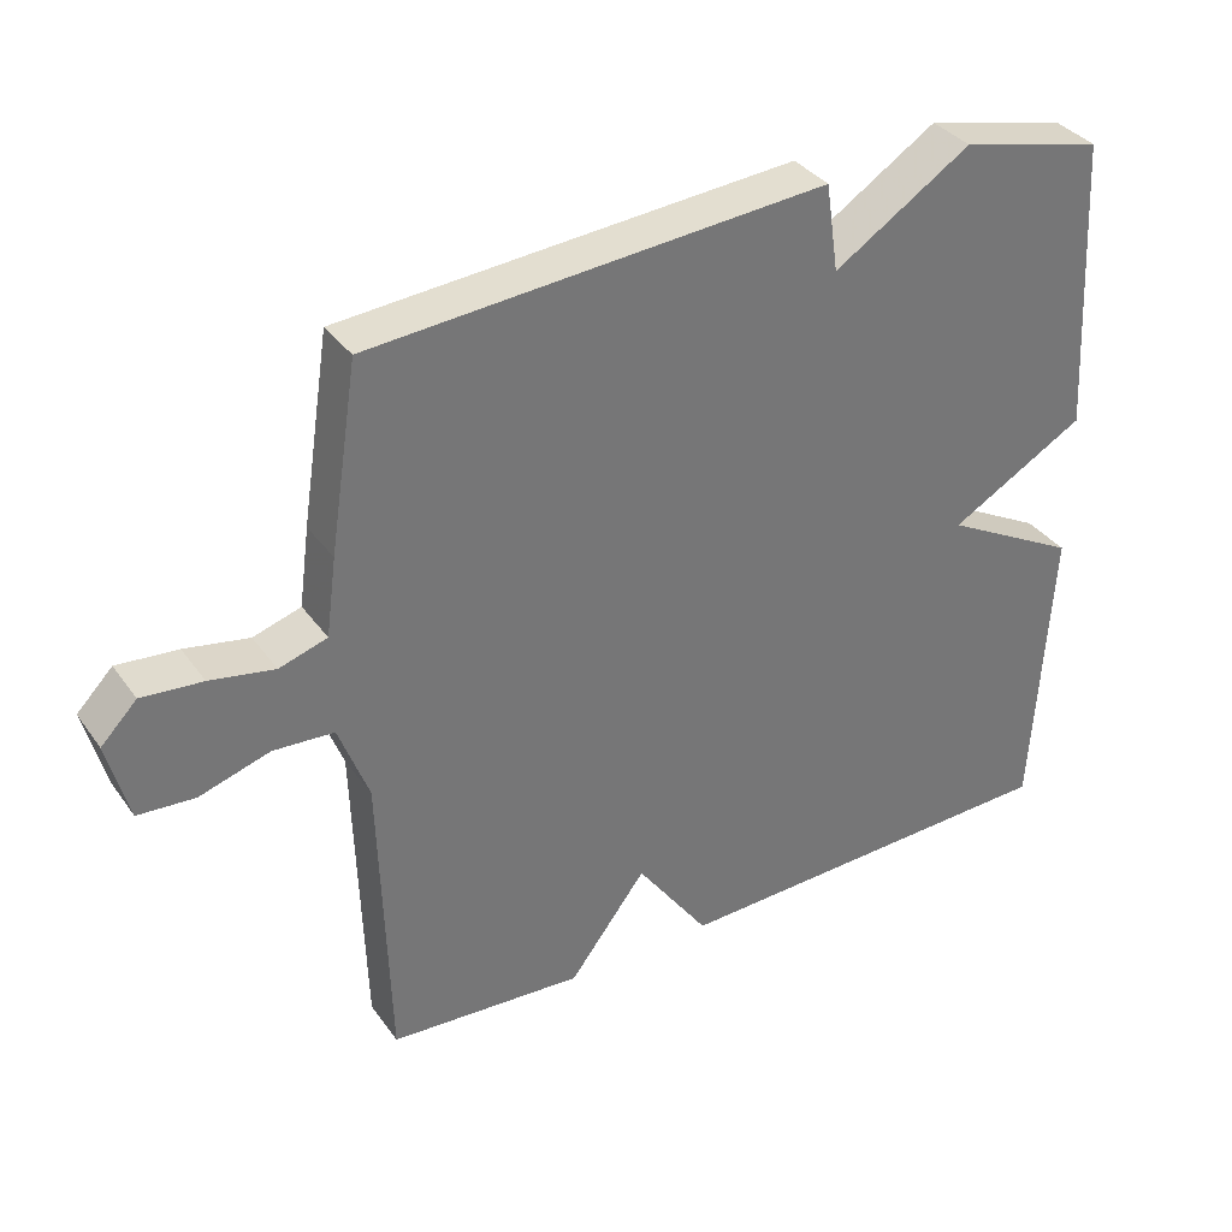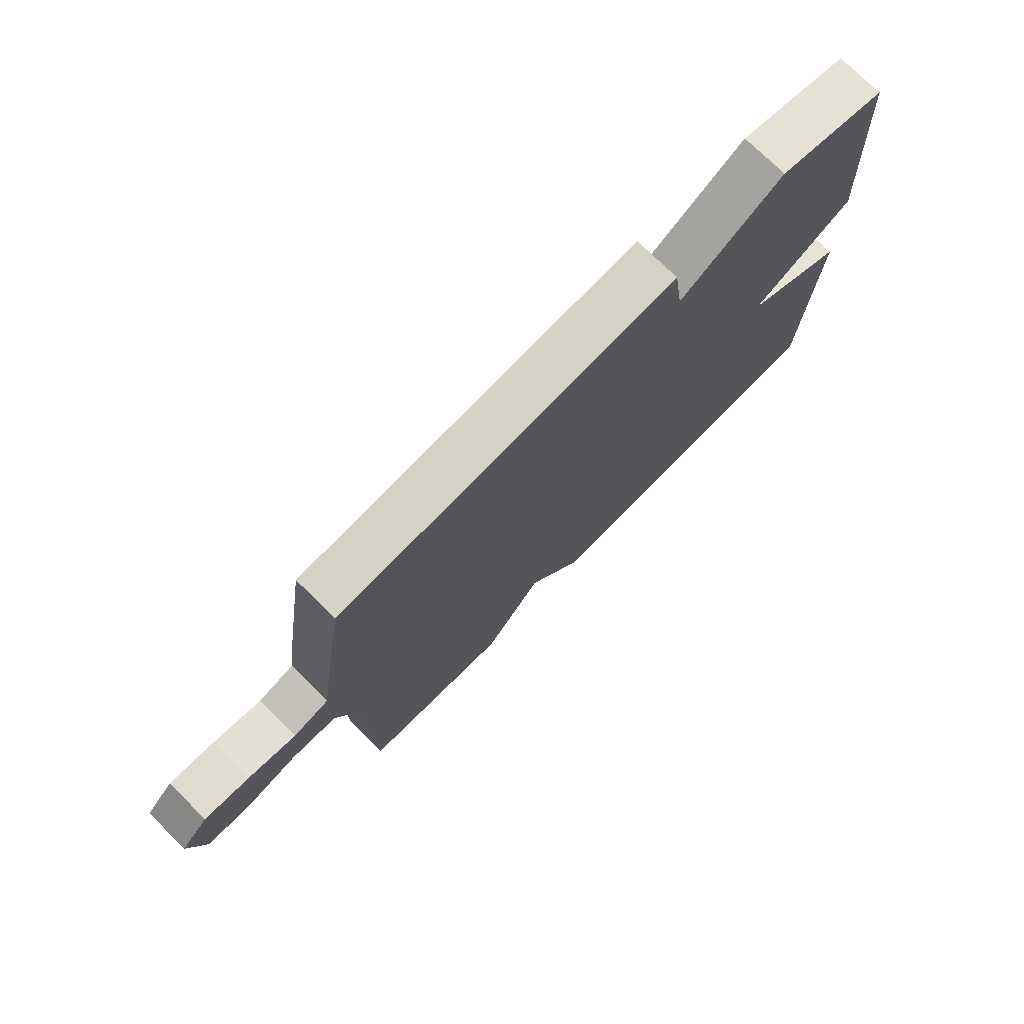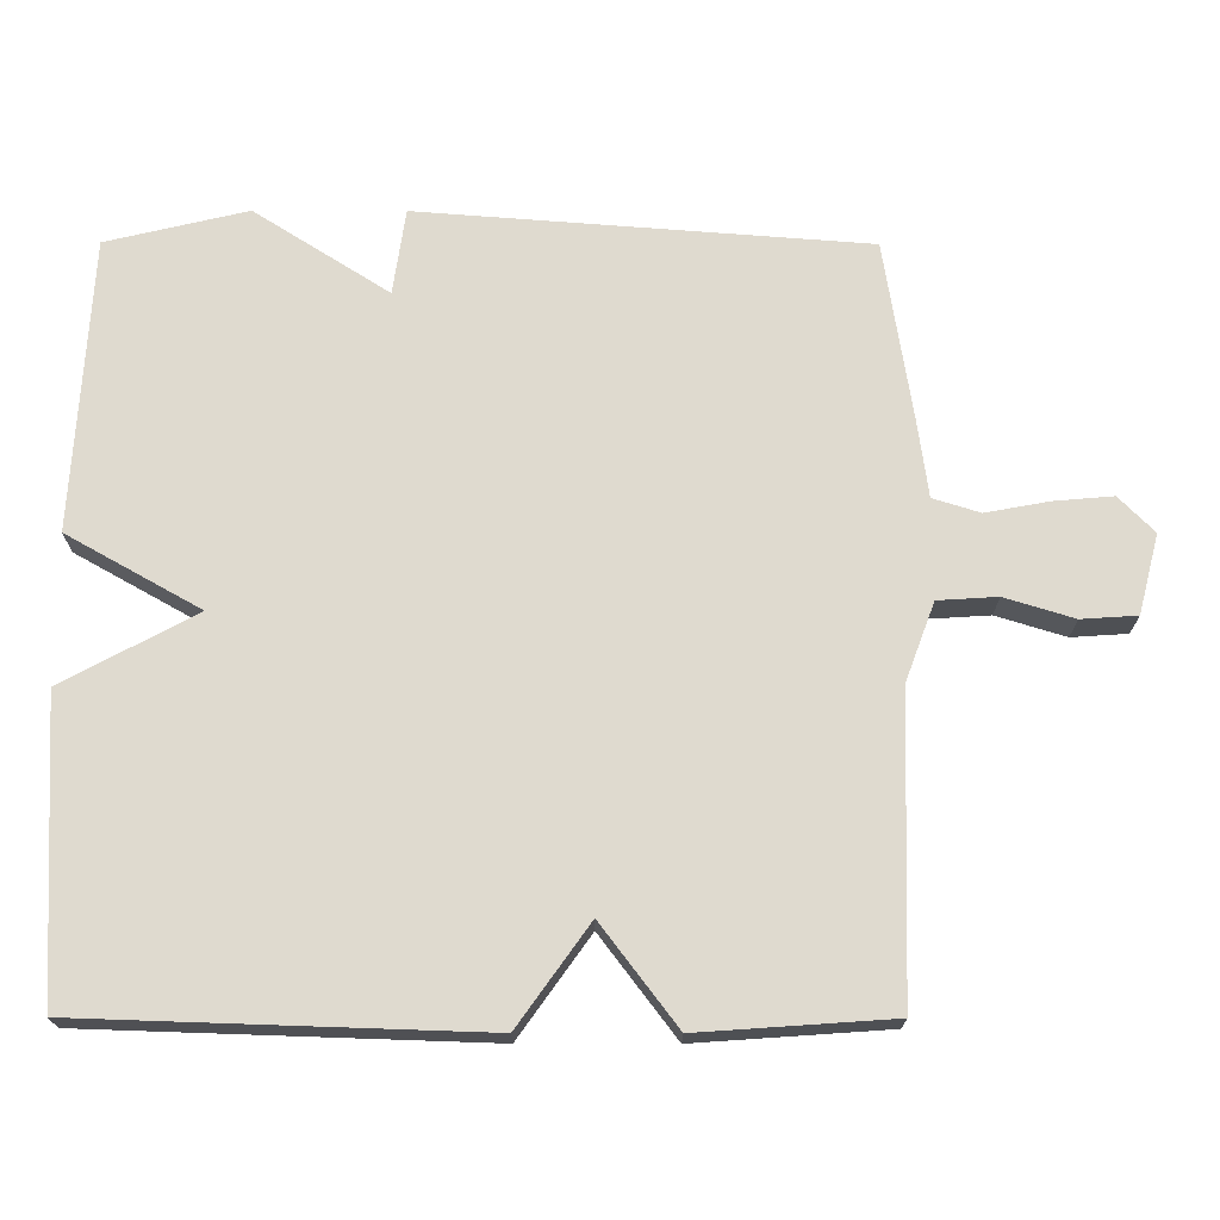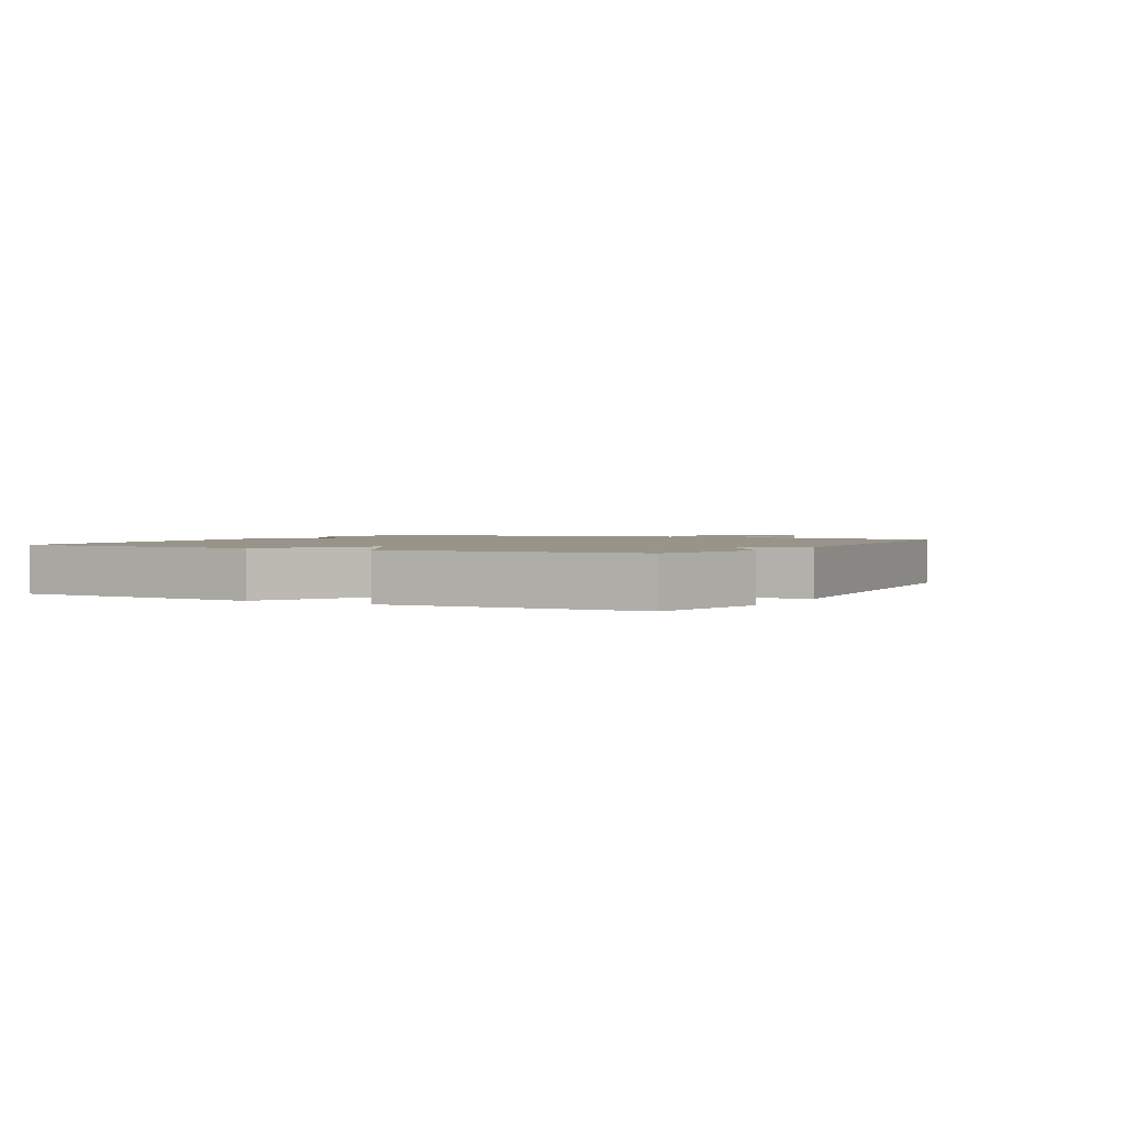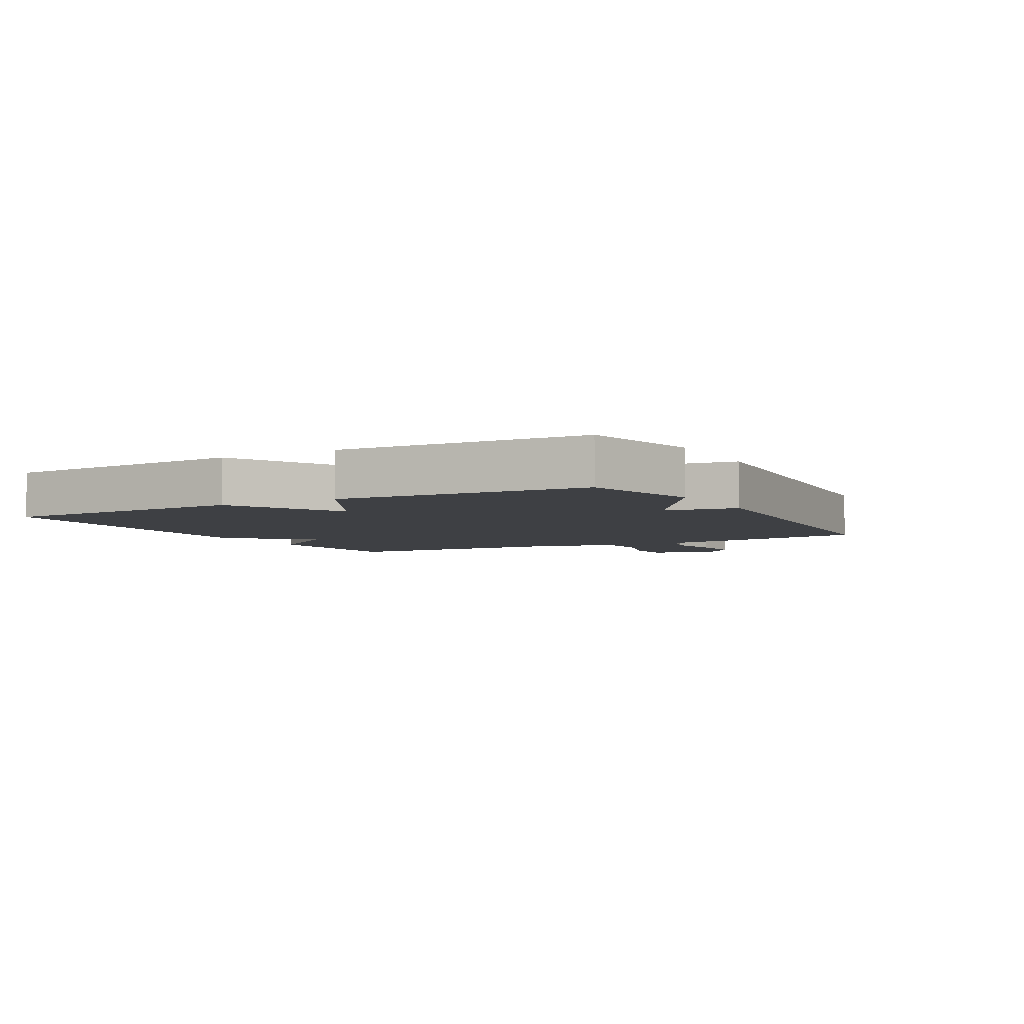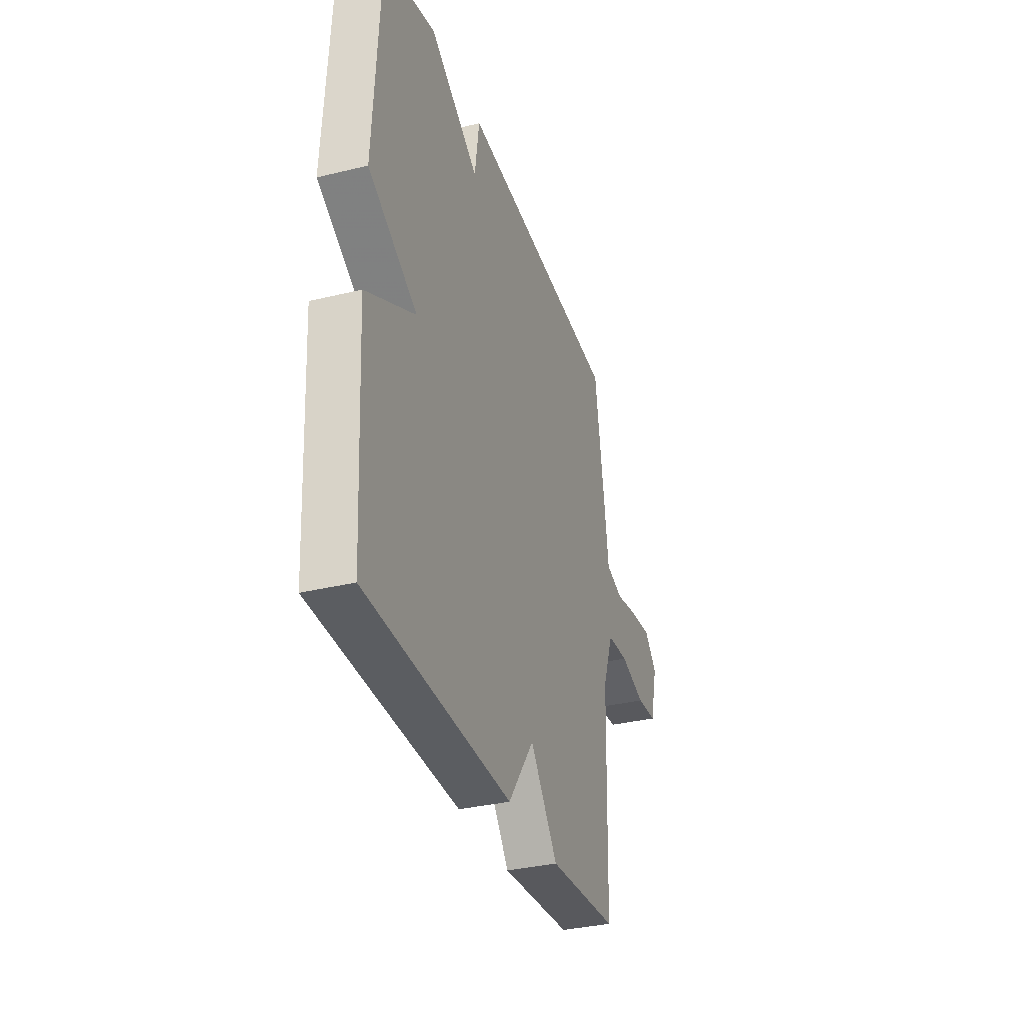
<metadata>
{"format":"obj","ext":"obj","renderer":"f3d","projection":"perspective","resolution":1024,"background":"white","views":[{"elev":35.3,"azim":149.2,"up":"+Z"},{"elev":74.6,"azim":134.7,"up":"+Z"},{"elev":-19.1,"azim":-0.3,"up":"+Z"},{"elev":1.7,"azim":-61.5,"up":"+Y"},{"elev":-4.8,"azim":-61.1,"up":"+Y"},{"elev":-33.6,"azim":-71.6,"up":"+Z"}]}
</metadata>
<code>
v 0.5 0.07 -0.5
v 0.239 0.07 -0.518
v 0.136 0.07 -0.382
v 0.039 0.07 -0.518
v -0.5 0.07 -0.5
v -0.523 0.07 -0.098
v -0.342 0.07 0
v -0.523 0.07 0.102
v -0.5 0.07 0.5
v -0.308 0.07 0.546
v -0.125 0.07 0.429
v -0.108 0.07 0.546
v 0.5 0.07 0.5
v 0.538 0.07 0.254
v 0.552 0.07 0.15
v 0.616 0.07 0.13
v 0.702 0.07 0.146
v 0.783 0.07 0.153
v 0.831 0.07 0.104
v 0.803 0.07 -0.004
v 0.727 0.07 -0.009
v 0.633 0.07 0.02
v 0.552 0.07 0.015
v 0.512 0.07 -0.092
v 0.5 0 -0.5
v 0.239 0 -0.518
v 0.136 0 -0.382
v 0.039 0 -0.518
v -0.5 0 -0.5
v -0.523 0 -0.098
v -0.342 0 0
v -0.523 0 0.102
v -0.5 0 0.5
v -0.308 0 0.546
v -0.125 0 0.429
v -0.108 0 0.546
v 0.5 0 0.5
v 0.538 0 0.254
v 0.552 0 0.15
v 0.616 0 0.13
v 0.702 0 0.146
v 0.783 0 0.153
v 0.831 0 0.104
v 0.803 0 -0.004
v 0.727 0 -0.009
v 0.633 0 0.02
v 0.552 0 0.015
v 0.512 0 -0.092
f 20 21 22
f 19 20 22
f 18 19 22
f 17 18 22
f 16 17 22
f 15 16 22 23
f 15 23 24
f 14 15 24
f 13 14 24
f 12 13 24
f 11 12 24
f 10 11 24
f 9 10 24
f 8 9 24
f 7 8 24
f 5 6 7
f 4 5 7
f 3 4 7
f 24 1 2 3
f 3 7 24
f 46 45 44
f 46 44 43
f 46 43 42
f 46 42 41
f 46 41 40
f 47 46 40 39
f 48 47 39
f 48 39 38
f 48 38 37
f 48 37 36
f 48 36 35
f 48 35 34
f 48 34 33
f 48 33 32
f 48 32 31
f 31 30 29
f 31 29 28
f 31 28 27
f 27 26 25 48
f 48 31 27
f 1 25 26 2
f 2 26 27 3
f 3 27 28 4
f 4 28 29 5
f 5 29 30 6
f 6 30 31 7
f 7 31 32 8
f 8 32 33 9
f 9 33 34 10
f 10 34 35 11
f 11 35 36 12
f 12 36 37 13
f 13 37 38 14
f 14 38 39 15
f 15 39 40 16
f 16 40 41 17
f 17 41 42 18
f 18 42 43 19
f 19 43 44 20
f 20 44 45 21
f 21 45 46 22
f 22 46 47 23
f 23 47 48 24
f 24 48 25 1

</code>
